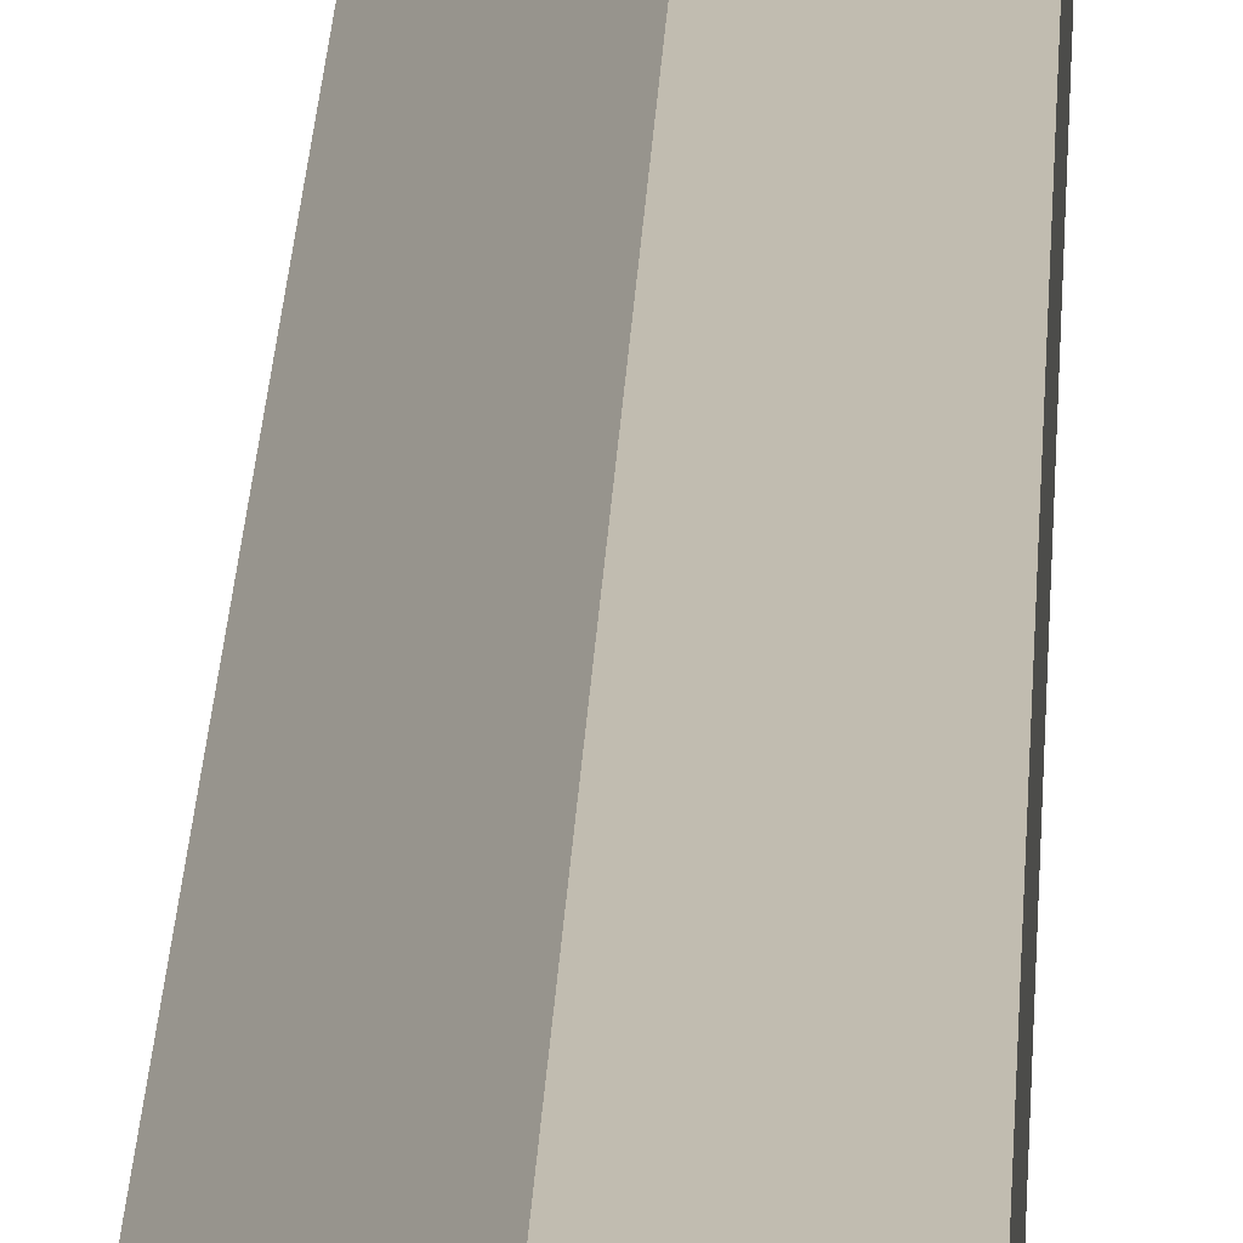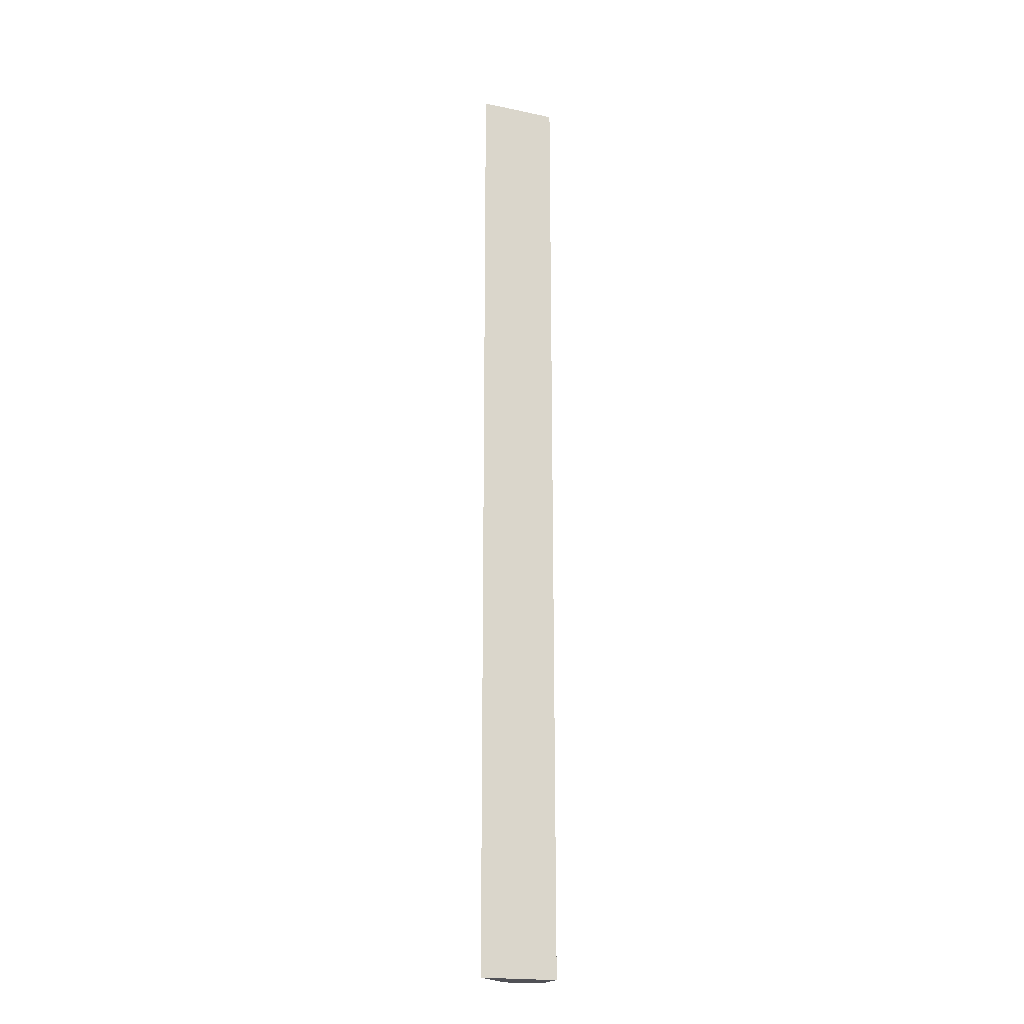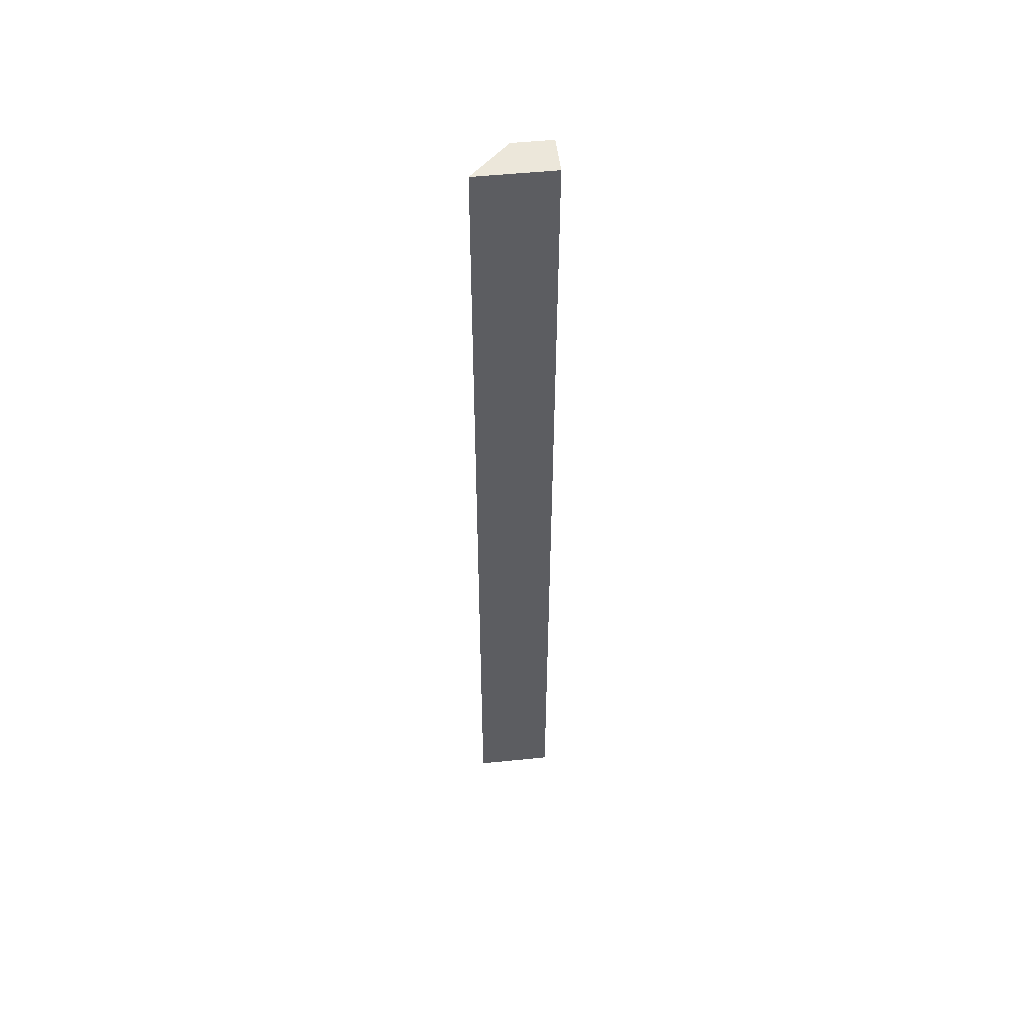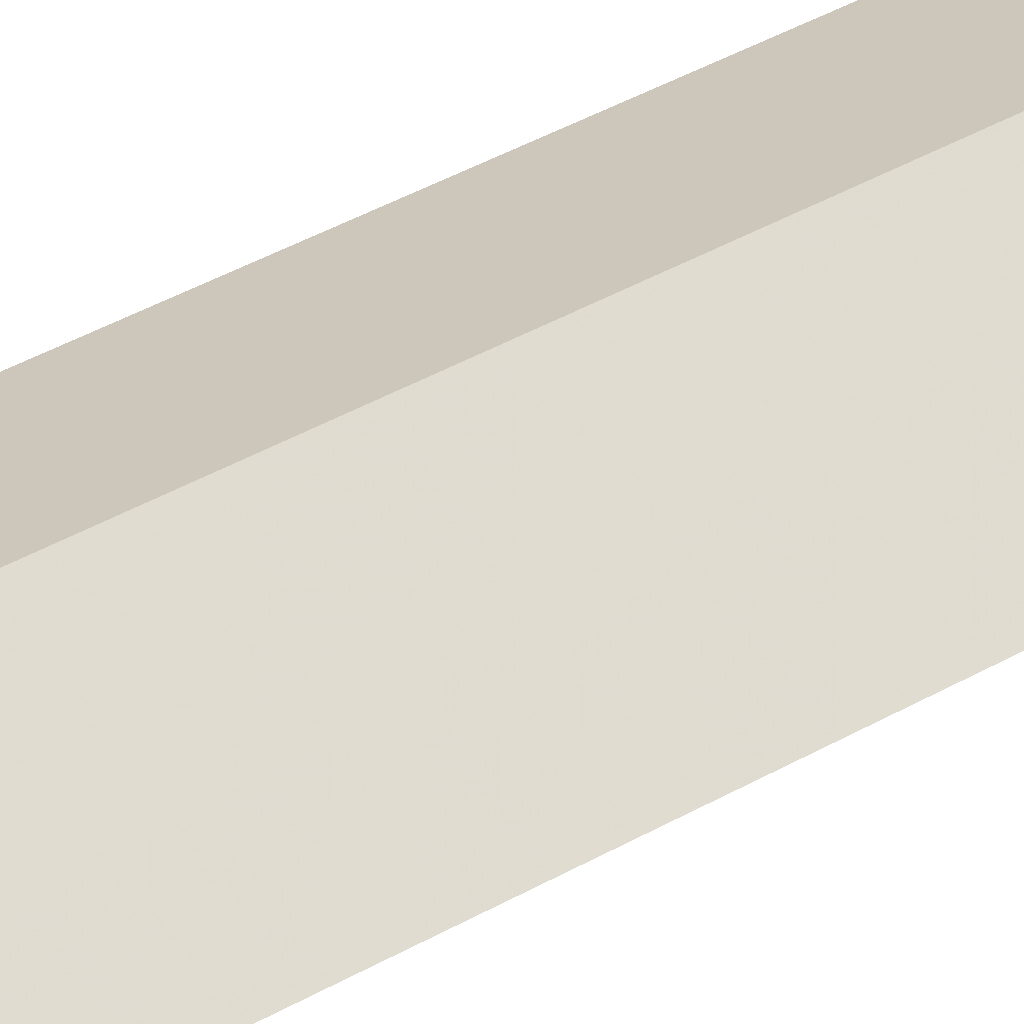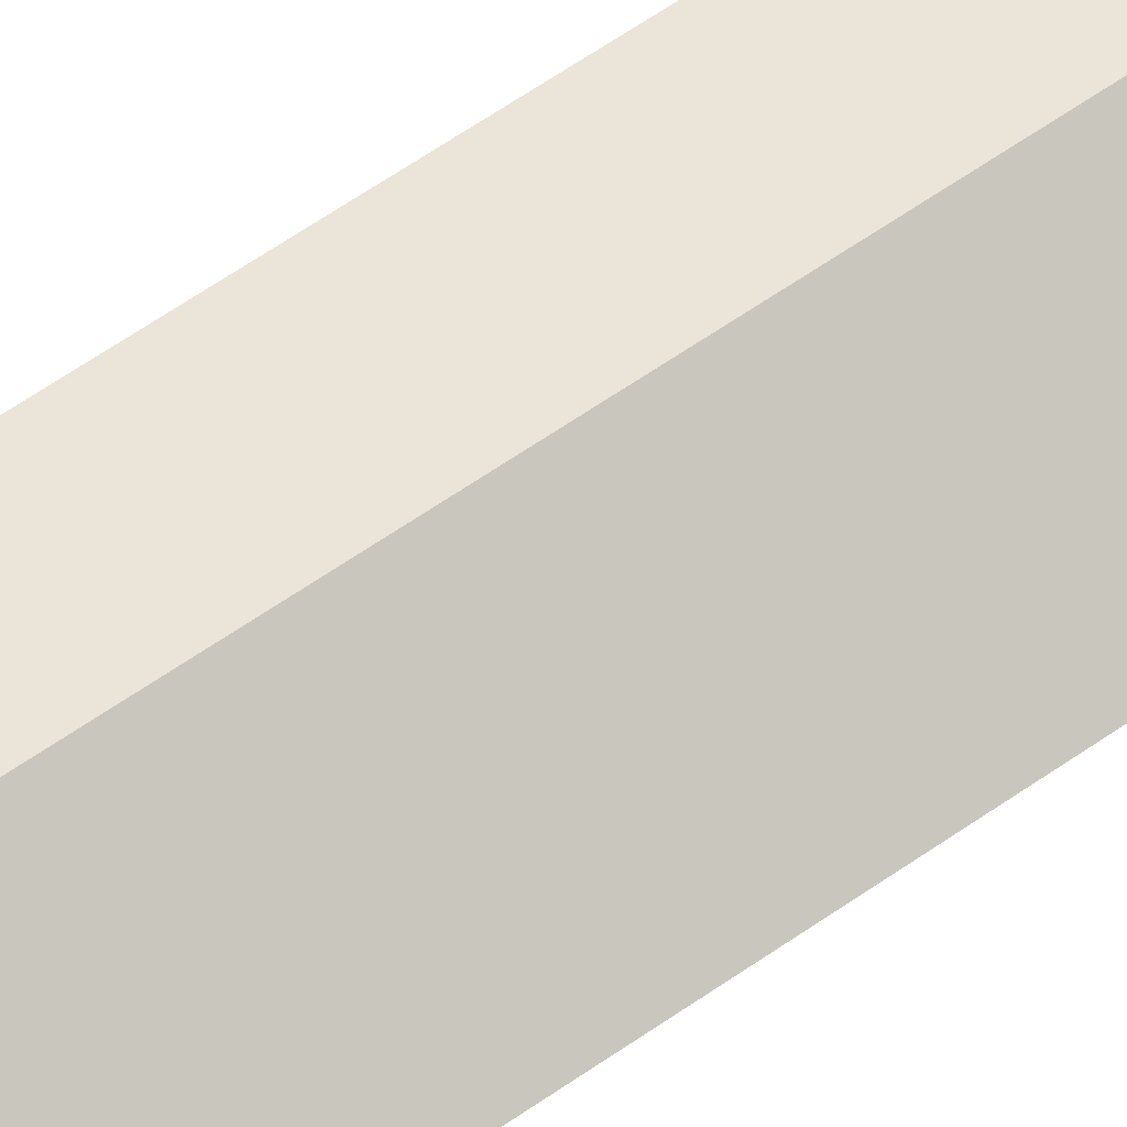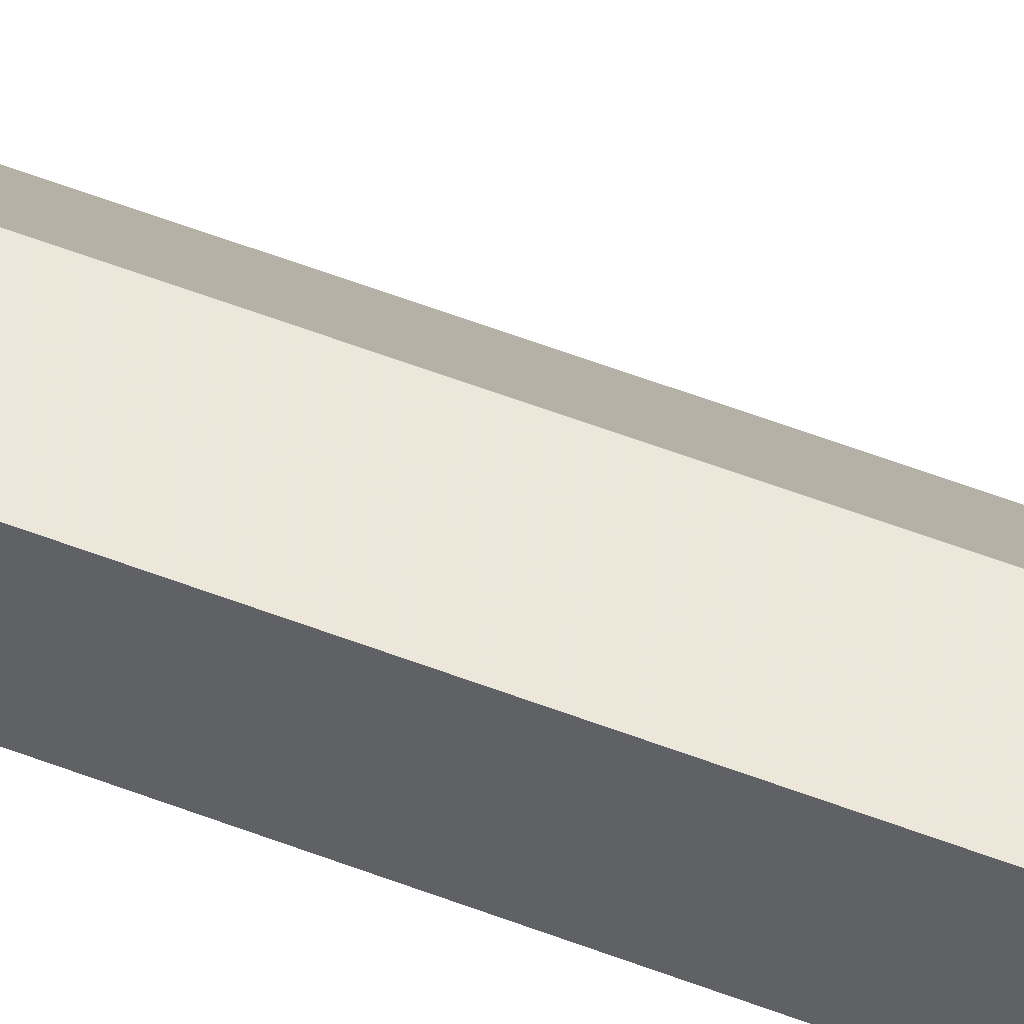
<metadata>
{"format":"obj","ext":"obj","renderer":"f3d","projection":"perspective","resolution":1024,"background":"white","views":[{"elev":16.5,"azim":1.8,"up":"+Y"},{"elev":-19.9,"azim":-20.9,"up":"+Z"},{"elev":51.6,"azim":-6.3,"up":"+Z"},{"elev":21.8,"azim":-141.0,"up":"+Y"},{"elev":45.8,"azim":-131.2,"up":"+Y"},{"elev":50.5,"azim":113.5,"up":"+Y"}]}
</metadata>
<code>
o 27401
v 2224 1886 23.12
v 2224 1886 23.12
v 2224 1886 23.37
v 2224 1886 23.37
v 2224 1886 23.37
v 2224 1886 23.37
v 2224 1886 23.37
v 2224 1886 23.12
v 2224 1886 23.12
v 2224 1886 23.12
v 2224 1886 23.37
v 2224 1886 23.12
v 2224 1886 23.12
v 2224 1886 23.37
v 2224 1886 23.37
v 2224 1886 23.12
v 2224 1886 23.37
v 2224 1886 23.12
v 2224 1886 23.12
v 2224 1886 23.37
v 2224 1886 23.12
v 2224 1886 23.37
v 2224 1886 23.37
v 2224 1886 23.12
v 2224 1886 23.12
v 2224 1886 23.37
v 2224 1886 23.12
v 2224 1886 23.12
v 2224 1886 23.12
v 2224 1886 23.12
v 2224 1886 23.37
f 1 2 3
f 3 4 5
f 6 7 4
f 1 8 9
f 10 1 11
f 12 9 13
f 11 12 14
f 14 5 15
f 14 16 17
f 18 13 19
f 20 21 15
f 22 13 23
f 24 25 22
f 26 27 20
f 28 29 26
f 29 30 31

</code>
